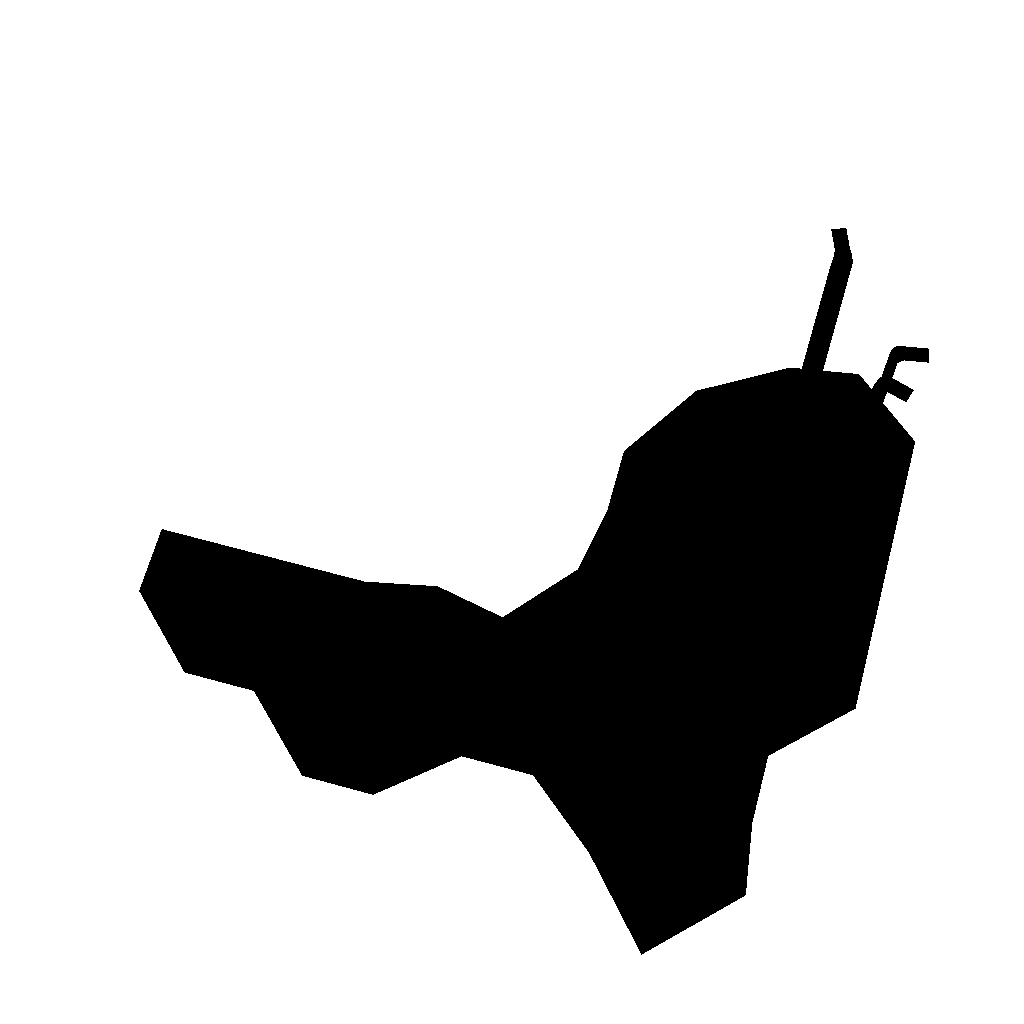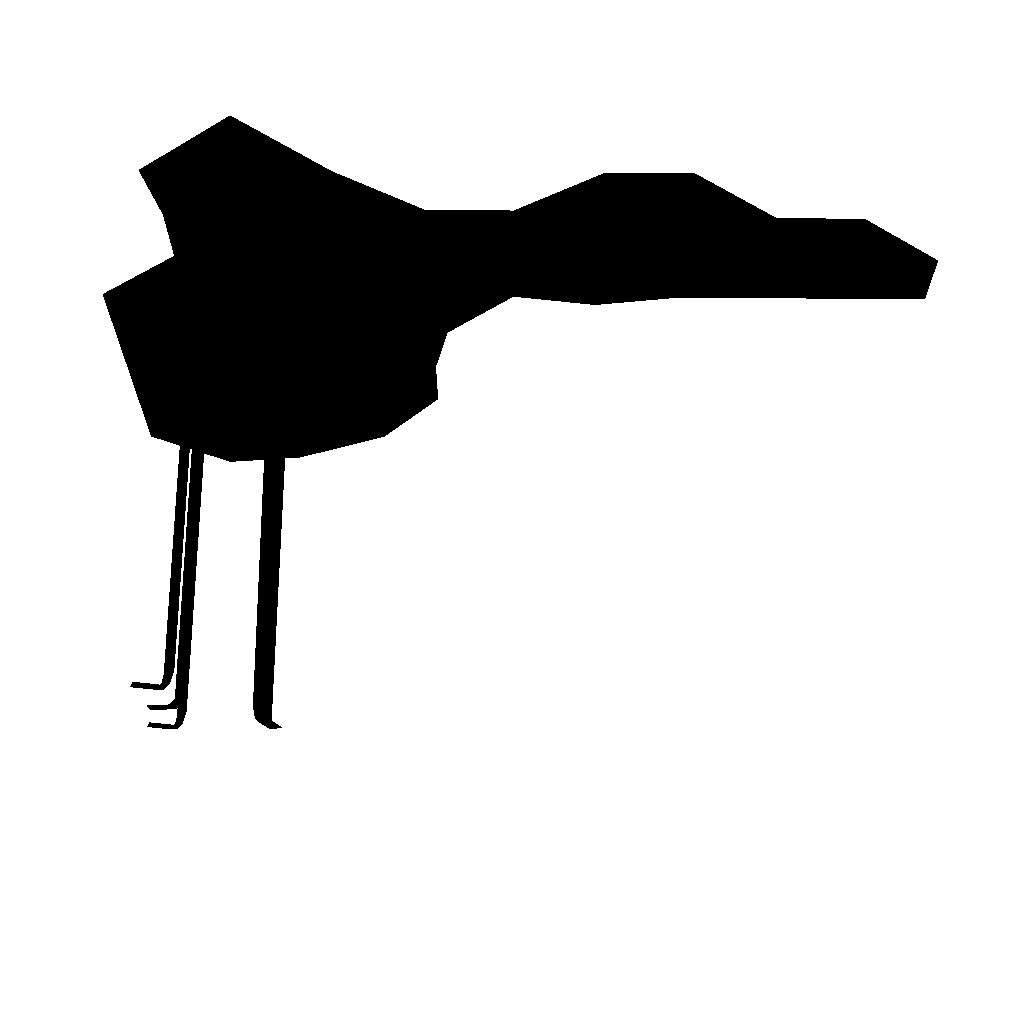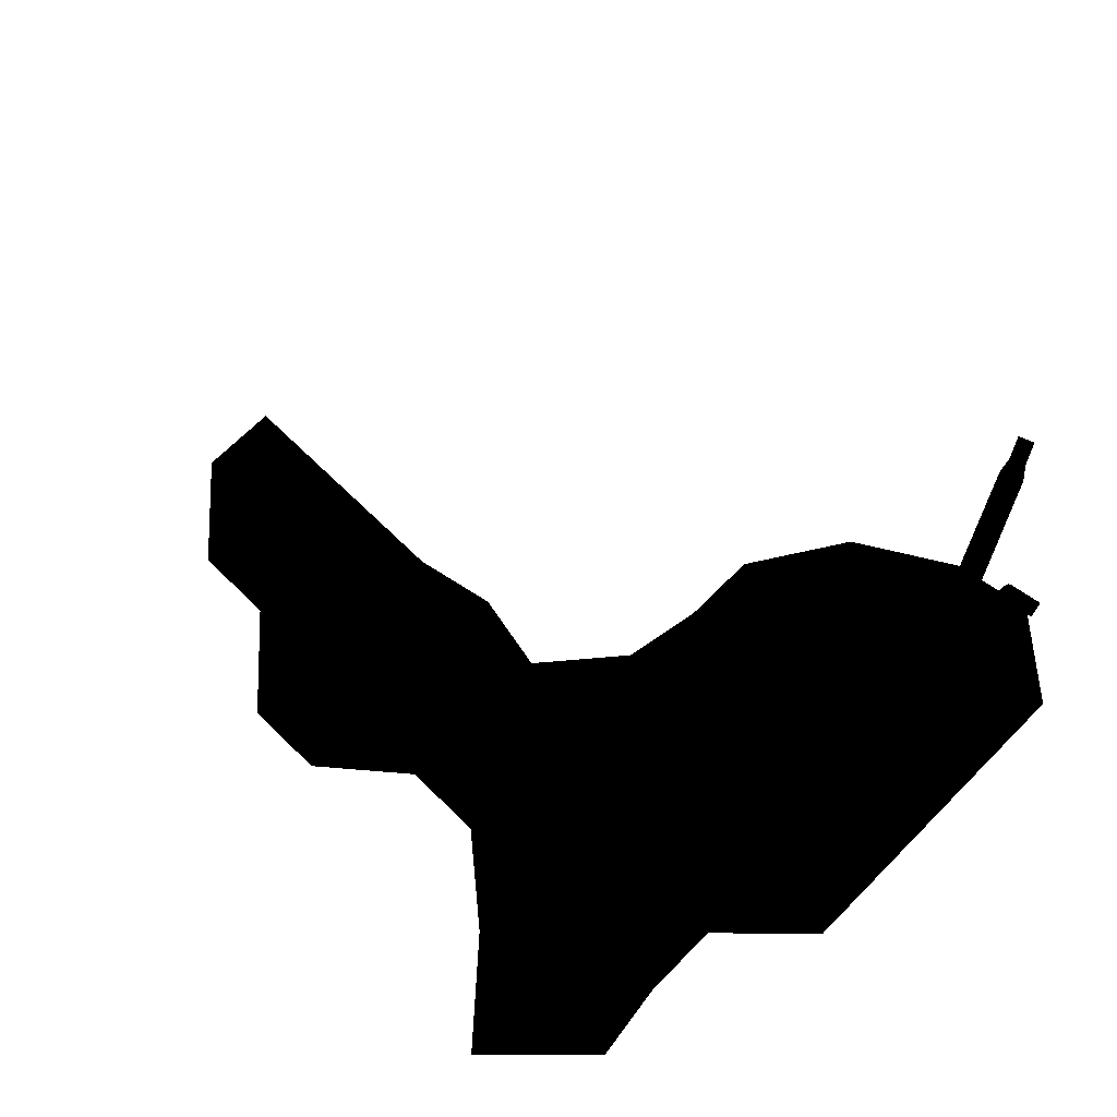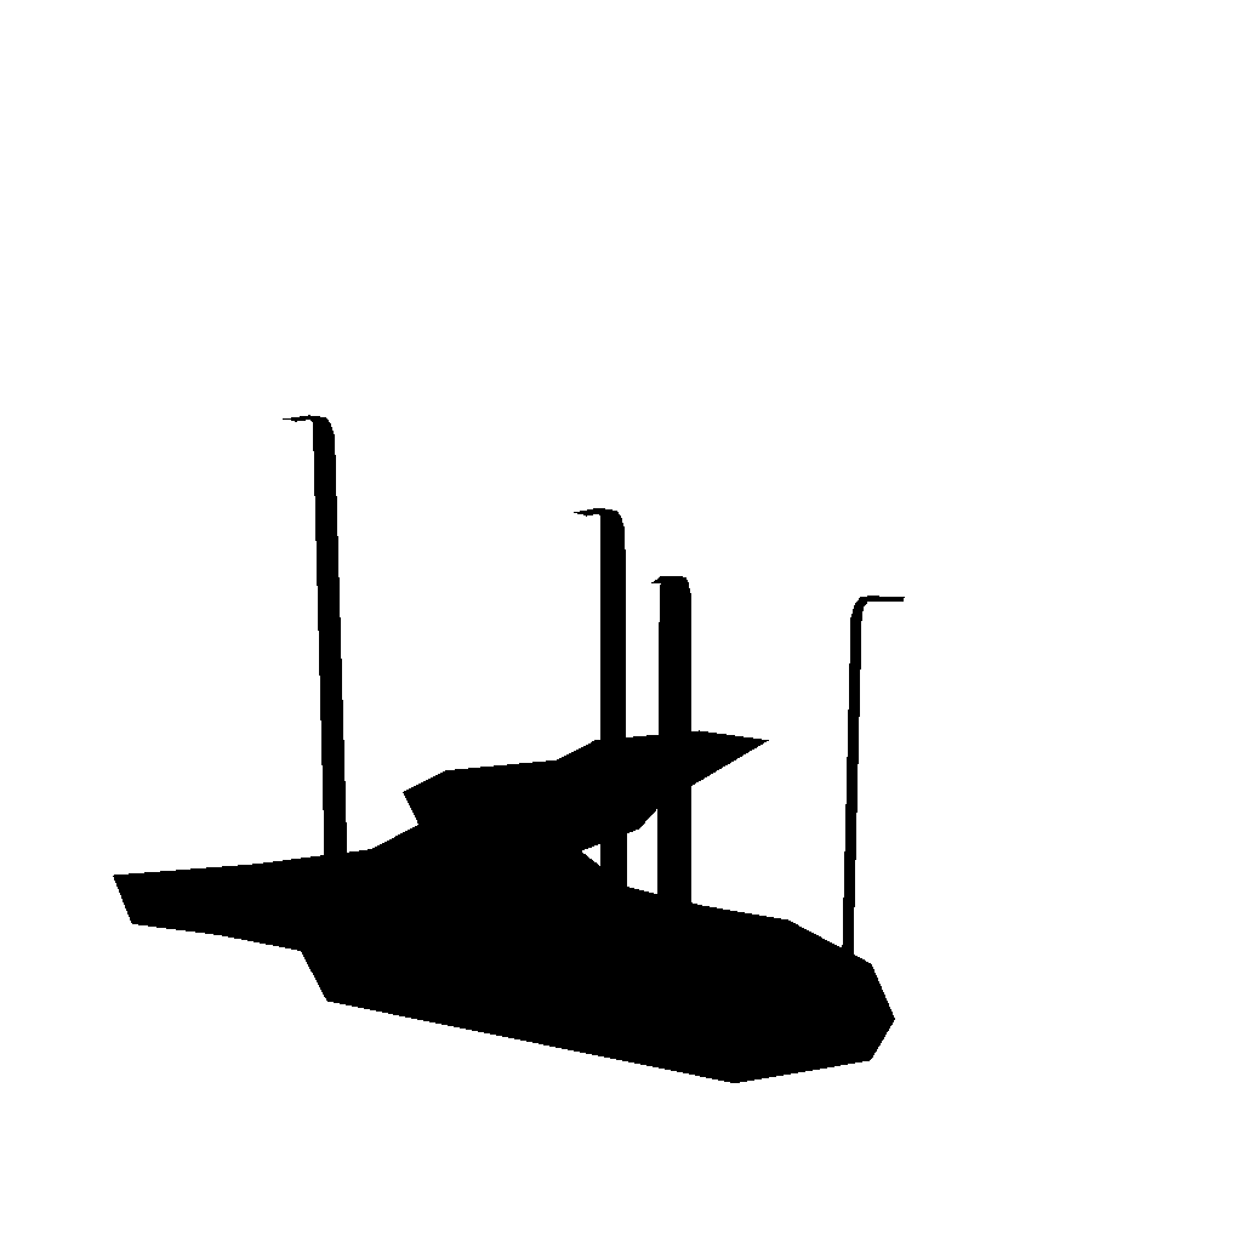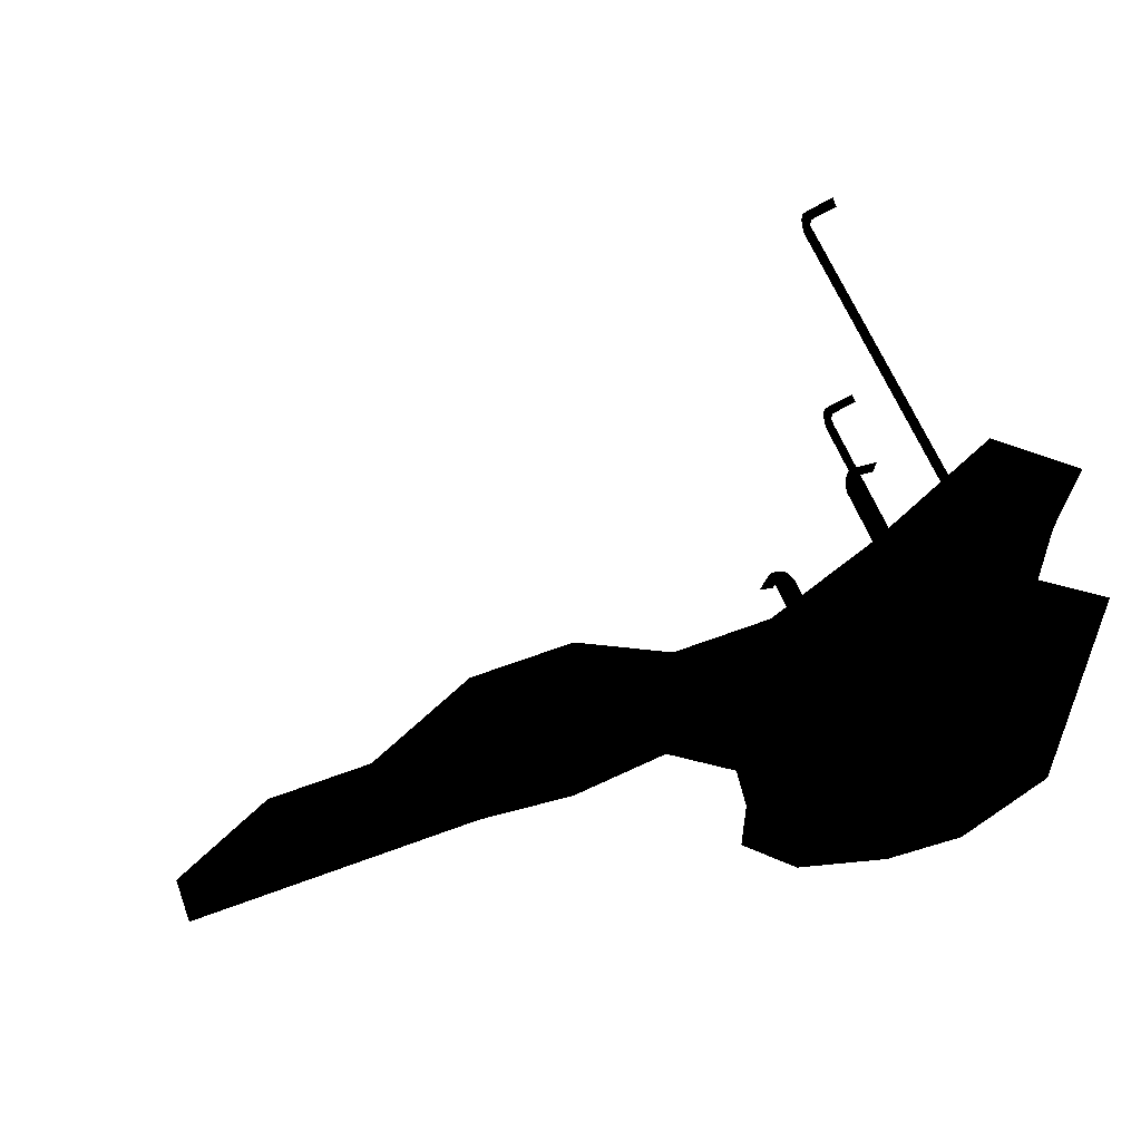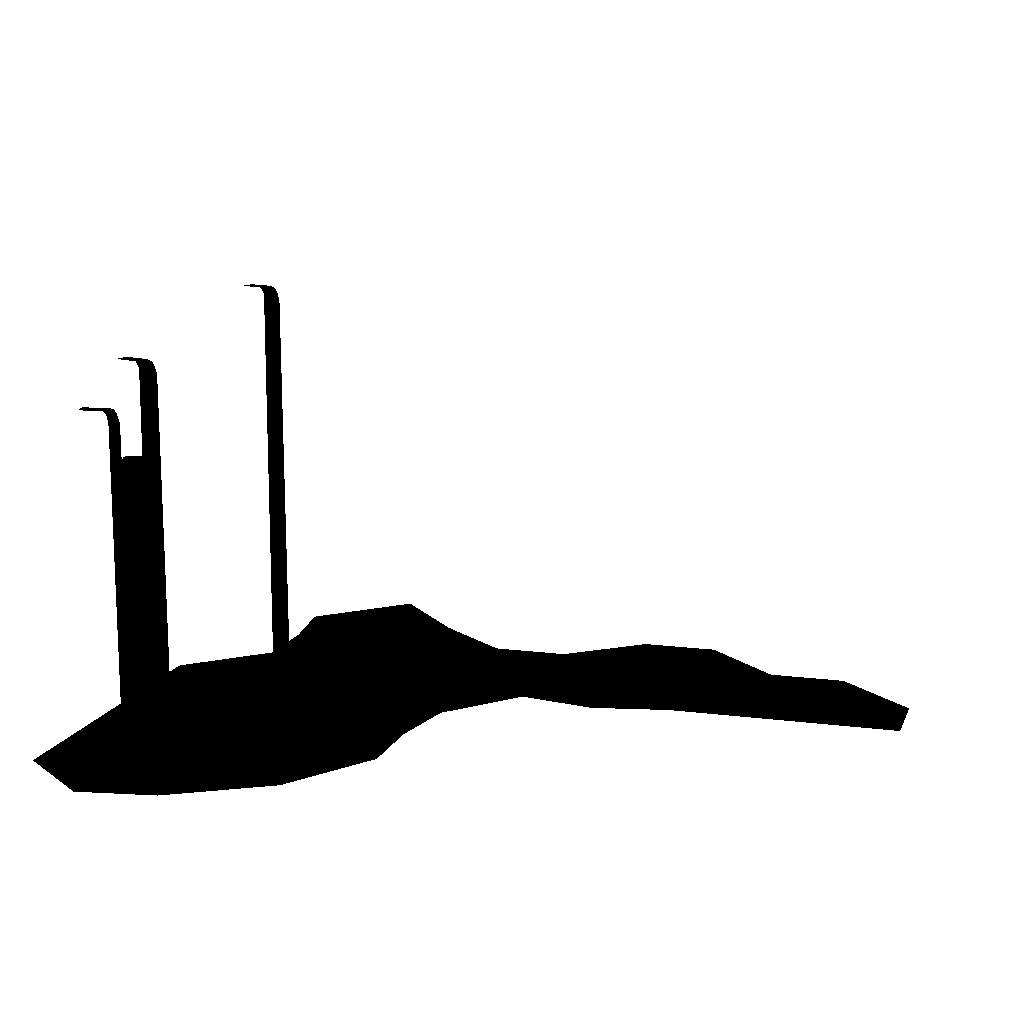
<metadata>
{"format":"obj","ext":"obj","renderer":"f3d","projection":"perspective","resolution":1024,"background":"white","views":[{"elev":67.0,"azim":15.4,"up":"+Y"},{"elev":67.3,"azim":-179.6,"up":"+Z"},{"elev":67.3,"azim":44.6,"up":"+Y"},{"elev":13.2,"azim":117.3,"up":"+Y"},{"elev":58.8,"azim":-21.4,"up":"+Z"},{"elev":12.8,"azim":-163.3,"up":"+Y"}]}
</metadata>
<code>
v -2390 2651 -8345
v -2401 1799 -8336
v -2394 1800 -8344
v -2397 2651 -8338
v -2391 2668 -8347
v -2394 2671 -8341
v -2389 2676 -8341
v -2392 2679 -8339
v -2380 2686 -8339
v -2394 2683 -8341
v -2380 2687 -8343
v -2394 2684 -8346
v -2391 2684 -8362
v -2397 2675 -8364
v -2389 2675 -8379
v -2395 2652 -8383
v -2386 2674 -8384
v -2391 2651 -8388
v -2383 2672 -8384
v -2386 2651 -8388
v -2381 2671 -8380
v -2383 2651 -8384
v -2381 2651 -8374
v -2383 1800 -8378
v -2398 1801 -8386
v -2402 2652 -8365
v -2406 1801 -8366
v -2407 2652 -8347
v -2411 1801 -8346
v -2406 2651 -8340
v -2410 1800 -8338
v -2403 2651 -8337
v -2406 1800 -8334
v -2379 2668 -8372
v -2377 2676 -8377
v -2379 2679 -8381
v -2369 2686 -8374
v -2381 2683 -8380
v -2372 2687 -8371
v -2384 2684 -8376
v -2376 2687 -8357
v -2400 2675 -8346
v -2400 2674 -8341
v -2397 2672 -8339
v -2320 2687 -8339
v -2324 2687 -8325
v -2326 2686 -8322
v -2315 2686 -8357
v -2316 2687 -8353
v -2385 1799 -8389
v -2388 1800 -8393
v -2393 1800 -8392
g polygon0
f 1 2 3
f 1 4 2
f 5 4 1
f 5 6 4
f 7 6 5
f 7 8 6
f 9 8 7
f 9 10 8
f 11 10 9
f 11 12 10
f 13 12 11
f 13 14 12
f 15 14 13
f 15 16 14
f 17 16 15
f 17 18 16
f 19 18 17
f 19 20 18
f 21 20 19
f 21 22 20
f 23 22 21
f 23 24 22
f 25 16 18
f 25 26 16
f 27 26 25
f 27 28 26
f 29 28 27
f 29 30 28
f 31 30 29
f 31 32 30
f 33 32 31
f 33 2 32
f 21 34 23
f 21 35 34
f 36 35 21
f 36 37 35
f 38 37 36
f 38 39 37
f 40 39 38
f 40 41 39
f 13 41 40
f 13 11 41
f 26 14 16
f 26 42 14
f 28 42 26
f 28 43 42
f 30 43 28
f 30 32 43
f 43 10 12
f 43 8 10
f 44 8 43
f 44 6 8
f 32 6 44
f 41 45 39
f 41 46 45
f 11 46 41
f 11 47 46
f 9 47 11
f 17 38 36
f 17 40 38
f 15 40 17
f 15 13 40
f 39 48 37
f 39 49 48
f 45 49 39
f 50 22 24
f 50 51 22
f 51 20 22
f 51 52 20
f 52 18 20
f 52 25 18
f 4 32 2
f 4 6 32
f 19 36 21
f 19 17 36
f 42 12 14
f 42 43 12
f 44 43 32
v -2357 2557 -8478
v -2363 1799 -8464
v -2360 1800 -8474
v -2361 2557 -8468
v -2359 2574 -8479
v -2358 2577 -8472
v -2354 2582 -8474
v -2356 2585 -8471
v -2346 2592 -8476
v -2359 2589 -8472
v -2348 2593 -8480
v -2361 2590 -8476
v -2365 2590 -8492
v -2372 2581 -8491
v -2372 2581 -8508
v -2379 2559 -8508
v -2371 2580 -8513
v -2378 2558 -8515
v -2369 2579 -8515
v -2374 2557 -8518
v -2365 2577 -8513
v -2369 2557 -8516
v -2362 2557 -8508
v -2366 1800 -8510
v -2383 1801 -8510
v -2377 2559 -8490
v -2381 1801 -8489
v -2373 2559 -8471
v -2376 1801 -8469
v -2369 2558 -8465
v -2372 1800 -8462
v -2365 2557 -8464
v -2367 1800 -8460
v -2360 2574 -8507
v -2360 2582 -8512
v -2363 2585 -8514
v -2352 2592 -8513
v -2365 2589 -8513
v -2353 2593 -8509
v -2366 2590 -8508
v -2350 2593 -8494
v -2366 2581 -8474
v -2364 2580 -8469
v -2361 2579 -8468
v -2292 2593 -8504
v -2290 2593 -8489
v -2289 2592 -8486
v -2295 2592 -8522
v -2295 2593 -8518
v -2372 1799 -8519
v -2377 1800 -8521
v -2381 1800 -8518
g polygon1
f 53 54 55
f 53 56 54
f 57 56 53
f 57 58 56
f 59 58 57
f 59 60 58
f 61 60 59
f 61 62 60
f 63 62 61
f 63 64 62
f 65 64 63
f 65 66 64
f 67 66 65
f 67 68 66
f 69 68 67
f 69 70 68
f 71 70 69
f 71 72 70
f 73 72 71
f 73 74 72
f 75 74 73
f 75 76 74
f 77 68 70
f 77 78 68
f 79 78 77
f 79 80 78
f 81 80 79
f 81 82 80
f 83 82 81
f 83 84 82
f 85 84 83
f 85 54 84
f 73 86 75
f 73 87 86
f 88 87 73
f 88 89 87
f 90 89 88
f 90 91 89
f 92 91 90
f 92 93 91
f 65 93 92
f 65 63 93
f 78 66 68
f 78 94 66
f 80 94 78
f 80 95 94
f 82 95 80
f 82 84 95
f 95 62 64
f 95 60 62
f 96 60 95
f 96 58 60
f 84 58 96
f 93 97 91
f 93 98 97
f 63 98 93
f 63 99 98
f 61 99 63
f 69 90 88
f 69 92 90
f 67 92 69
f 67 65 92
f 91 100 89
f 91 101 100
f 97 101 91
f 102 74 76
f 102 103 74
f 103 72 74
f 103 104 72
f 104 70 72
f 104 77 70
f 56 84 54
f 56 58 84
f 71 88 73
f 71 69 88
f 94 64 66
f 94 95 64
f 96 95 84
v -2528 2509 -8753
v -2513 1799 -8750
v -2524 1800 -8751
v -2517 2509 -8751
v -2528 2526 -8751
v -2522 2530 -8753
v -2525 2534 -8757
v -2522 2537 -8755
v -2529 2544 -8764
v -2522 2541 -8753
v -2532 2545 -8762
v -2525 2542 -8750
v -2540 2542 -8742
v -2537 2533 -8736
v -2555 2533 -8732
v -2554 2511 -8725
v -2560 2532 -8732
v -2560 2510 -8725
v -2562 2531 -8734
v -2564 2509 -8729
v -2560 2530 -8738
v -2563 2509 -8734
v -2556 2509 -8742
v -2557 1800 -8738
v -2554 1801 -8721
v -2535 2511 -8731
v -2534 1801 -8727
v -2518 2511 -8739
v -2515 1801 -8736
v -2513 2510 -8743
v -2509 1800 -8742
v -2513 2509 -8748
v -2509 1800 -8747
v -2556 2526 -8745
v -2561 2534 -8743
v -2562 2537 -8740
v -2563 2544 -8751
v -2560 2541 -8738
v -2559 2545 -8751
v -2556 2542 -8738
v -2545 2545 -8756
v -2522 2533 -8745
v -2518 2532 -8748
v -2518 2531 -8751
v -2566 2545 -8811
v -2552 2545 -8817
v -2549 2544 -8818
v -2583 2544 -8805
v -2580 2545 -8806
v -2565 1799 -8730
v -2566 1800 -8725
v -2562 1800 -8721
g polygon2
f 105 106 107
f 105 108 106
f 109 108 105
f 109 110 108
f 111 110 109
f 111 112 110
f 113 112 111
f 113 114 112
f 115 114 113
f 115 116 114
f 117 116 115
f 117 118 116
f 119 118 117
f 119 120 118
f 121 120 119
f 121 122 120
f 123 122 121
f 123 124 122
f 125 124 123
f 125 126 124
f 127 126 125
f 127 128 126
f 129 120 122
f 129 130 120
f 131 130 129
f 131 132 130
f 133 132 131
f 133 134 132
f 135 134 133
f 135 136 134
f 137 136 135
f 137 106 136
f 125 138 127
f 125 139 138
f 140 139 125
f 140 141 139
f 142 141 140
f 142 143 141
f 144 143 142
f 144 145 143
f 117 145 144
f 117 115 145
f 130 118 120
f 130 146 118
f 132 146 130
f 132 147 146
f 134 147 132
f 134 136 147
f 147 114 116
f 147 112 114
f 148 112 147
f 148 110 112
f 136 110 148
f 145 149 143
f 145 150 149
f 115 150 145
f 115 151 150
f 113 151 115
f 121 142 140
f 121 144 142
f 119 144 121
f 119 117 144
f 143 152 141
f 143 153 152
f 149 153 143
f 154 126 128
f 154 155 126
f 155 124 126
f 155 156 124
f 156 122 124
f 156 129 122
f 108 136 106
f 108 110 136
f 123 140 125
f 123 121 140
f 146 116 118
f 146 147 116
f 148 147 136
v -2448 2754 -7743
v -2459 1799 -7734
v -2451 1800 -7741
v -2455 2754 -7736
v -2448 2771 -7745
v -2451 2774 -7739
v -2446 2779 -7739
v -2450 2782 -7737
v -2438 2789 -7737
v -2452 2786 -7739
v -2438 2790 -7741
v -2452 2787 -7743
v -2449 2787 -7759
v -2455 2778 -7761
v -2447 2778 -7777
v -2453 2755 -7781
v -2444 2777 -7781
v -2449 2754 -7786
v -2441 2775 -7782
v -2444 2754 -7786
v -2439 2774 -7778
v -2441 2754 -7782
v -2439 2754 -7772
v -2441 1800 -7776
v -2456 1801 -7784
v -2460 2755 -7763
v -2464 1801 -7764
v -2465 2755 -7745
v -2468 1801 -7744
v -2464 2754 -7738
v -2468 1800 -7736
v -2460 2754 -7735
v -2464 1800 -7732
v -2437 2771 -7770
v -2435 2779 -7775
v -2436 2782 -7778
v -2427 2789 -7772
v -2439 2786 -7778
v -2429 2790 -7769
v -2442 2787 -7774
v -2434 2790 -7755
v -2458 2778 -7744
v -2458 2777 -7739
v -2455 2775 -7737
v -2378 2790 -7737
v -2382 2790 -7723
v -2383 2789 -7720
v -2372 2789 -7755
v -2373 2790 -7751
v -2442 1799 -7787
v -2446 1800 -7791
v -2451 1800 -7790
g polygon3
f 157 158 159
f 157 160 158
f 161 160 157
f 161 162 160
f 163 162 161
f 163 164 162
f 165 164 163
f 165 166 164
f 167 166 165
f 167 168 166
f 169 168 167
f 169 170 168
f 171 170 169
f 171 172 170
f 173 172 171
f 173 174 172
f 175 174 173
f 175 176 174
f 177 176 175
f 177 178 176
f 179 178 177
f 179 180 178
f 181 172 174
f 181 182 172
f 183 182 181
f 183 184 182
f 185 184 183
f 185 186 184
f 187 186 185
f 187 188 186
f 189 188 187
f 189 158 188
f 177 190 179
f 177 191 190
f 192 191 177
f 192 193 191
f 194 193 192
f 194 195 193
f 196 195 194
f 196 197 195
f 169 197 196
f 169 167 197
f 182 170 172
f 182 198 170
f 184 198 182
f 184 199 198
f 186 199 184
f 186 188 199
f 199 166 168
f 199 164 166
f 200 164 199
f 200 162 164
f 188 162 200
f 197 201 195
f 197 202 201
f 167 202 197
f 167 203 202
f 165 203 167
f 173 194 192
f 173 196 194
f 171 196 173
f 171 169 196
f 195 204 193
f 195 205 204
f 201 205 195
f 206 178 180
f 206 207 178
f 207 176 178
f 207 208 176
f 208 174 176
f 208 181 174
f 160 188 158
f 160 162 188
f 175 192 177
f 175 173 192
f 198 168 170
f 198 199 168
f 200 199 188
v -4100 1800 -7709
v -3912 1800 -7891
v -4100 1800 -7891
v -3912 1800 -7709
v -3912 1800 -7527
v -3724 1800 -7709
v -3724 1800 -7527
v -3536 1800 -7709
v -3536 1800 -7527
v -3349 1800 -7709
v -3349 1800 -7527
v -3161 1800 -7709
v -3161 1800 -7501
v -2973 1800 -7709
v -2973 1800 -7501
v -2785 1800 -7527
v -2785 1800 -7345
v -2597 1800 -7527
v -2597 1800 -7345
v -2409 1800 -7527
v -2384 1800 -7345
v -2409 1800 -7709
v -2597 1800 -7709
v -2409 1800 -7891
v -2597 1800 -7891
v -2409 1800 -8073
v -2597 1800 -8073
v -2409 1800 -8256
v -2597 1800 -8256
v -2409 1800 -8438
v -2597 1800 -8438
v -2409 1800 -8620
v -2597 1800 -8620
v -2409 1800 -8833
v -2597 1800 -8802
v -2785 1800 -8256
v -2785 1800 -8073
v -3006 1800 -8073
v -2973 1800 -7891
v -3161 1800 -7891
v -2785 1800 -7891
v -2785 1800 -7709
v -2827 1800 -8665
v -2785 1800 -8438
v -2973 1800 -8438
v -2973 1800 -8256
v -3349 1800 -7345
v -3536 1800 -7345
v -3724 1800 -7891
v -3536 1800 -7891
v -3349 1800 -7930
v -2221 1800 -8674
v -2221 1800 -8438
v -2221 1800 -8256
v -2221 1800 -8073
v -2221 1800 -7891
v -2597 1800 -7133
g polygon4
f 209 210 211
f 209 212 210
f 213 212 209
f 213 214 212
f 215 214 213
f 215 216 214
f 217 216 215
f 217 218 216
f 219 218 217
f 219 220 218
f 221 220 219
f 221 222 220
f 223 222 221
f 223 224 222
f 225 224 223
f 225 226 224
f 227 226 225
f 227 228 226
f 229 228 227
f 230 226 228
f 230 231 226
f 232 231 230
f 232 233 231
f 234 233 232
f 234 235 233
f 236 235 234
f 236 237 235
f 238 237 236
f 238 239 237
f 240 239 238
f 240 241 239
f 242 241 240
f 242 243 241
f 244 237 239
f 244 245 237
f 246 245 244
f 246 247 245
f 248 247 246
f 248 220 247
f 222 247 220
f 222 249 247
f 250 249 222
f 250 233 249
f 231 233 250
f 251 241 243
f 251 252 241
f 253 252 251
f 253 254 252
f 252 239 241
f 252 244 239
f 254 244 252
f 254 246 244
f 219 255 221
f 219 256 255
f 217 256 219
f 217 215 256
f 249 245 247
f 249 235 245
f 233 235 249
f 250 226 231
f 250 224 226
f 222 224 250
f 212 257 210
f 212 214 257
f 214 258 257
f 214 216 258
f 216 259 258
f 216 218 259
f 218 248 259
f 218 220 248
f 240 260 242
f 240 238 260
f 238 261 260
f 238 236 261
f 236 262 261
f 236 234 262
f 234 263 262
f 234 232 263
f 232 264 263
f 232 230 264
f 227 265 229
f 227 225 265
f 235 237 245

</code>
